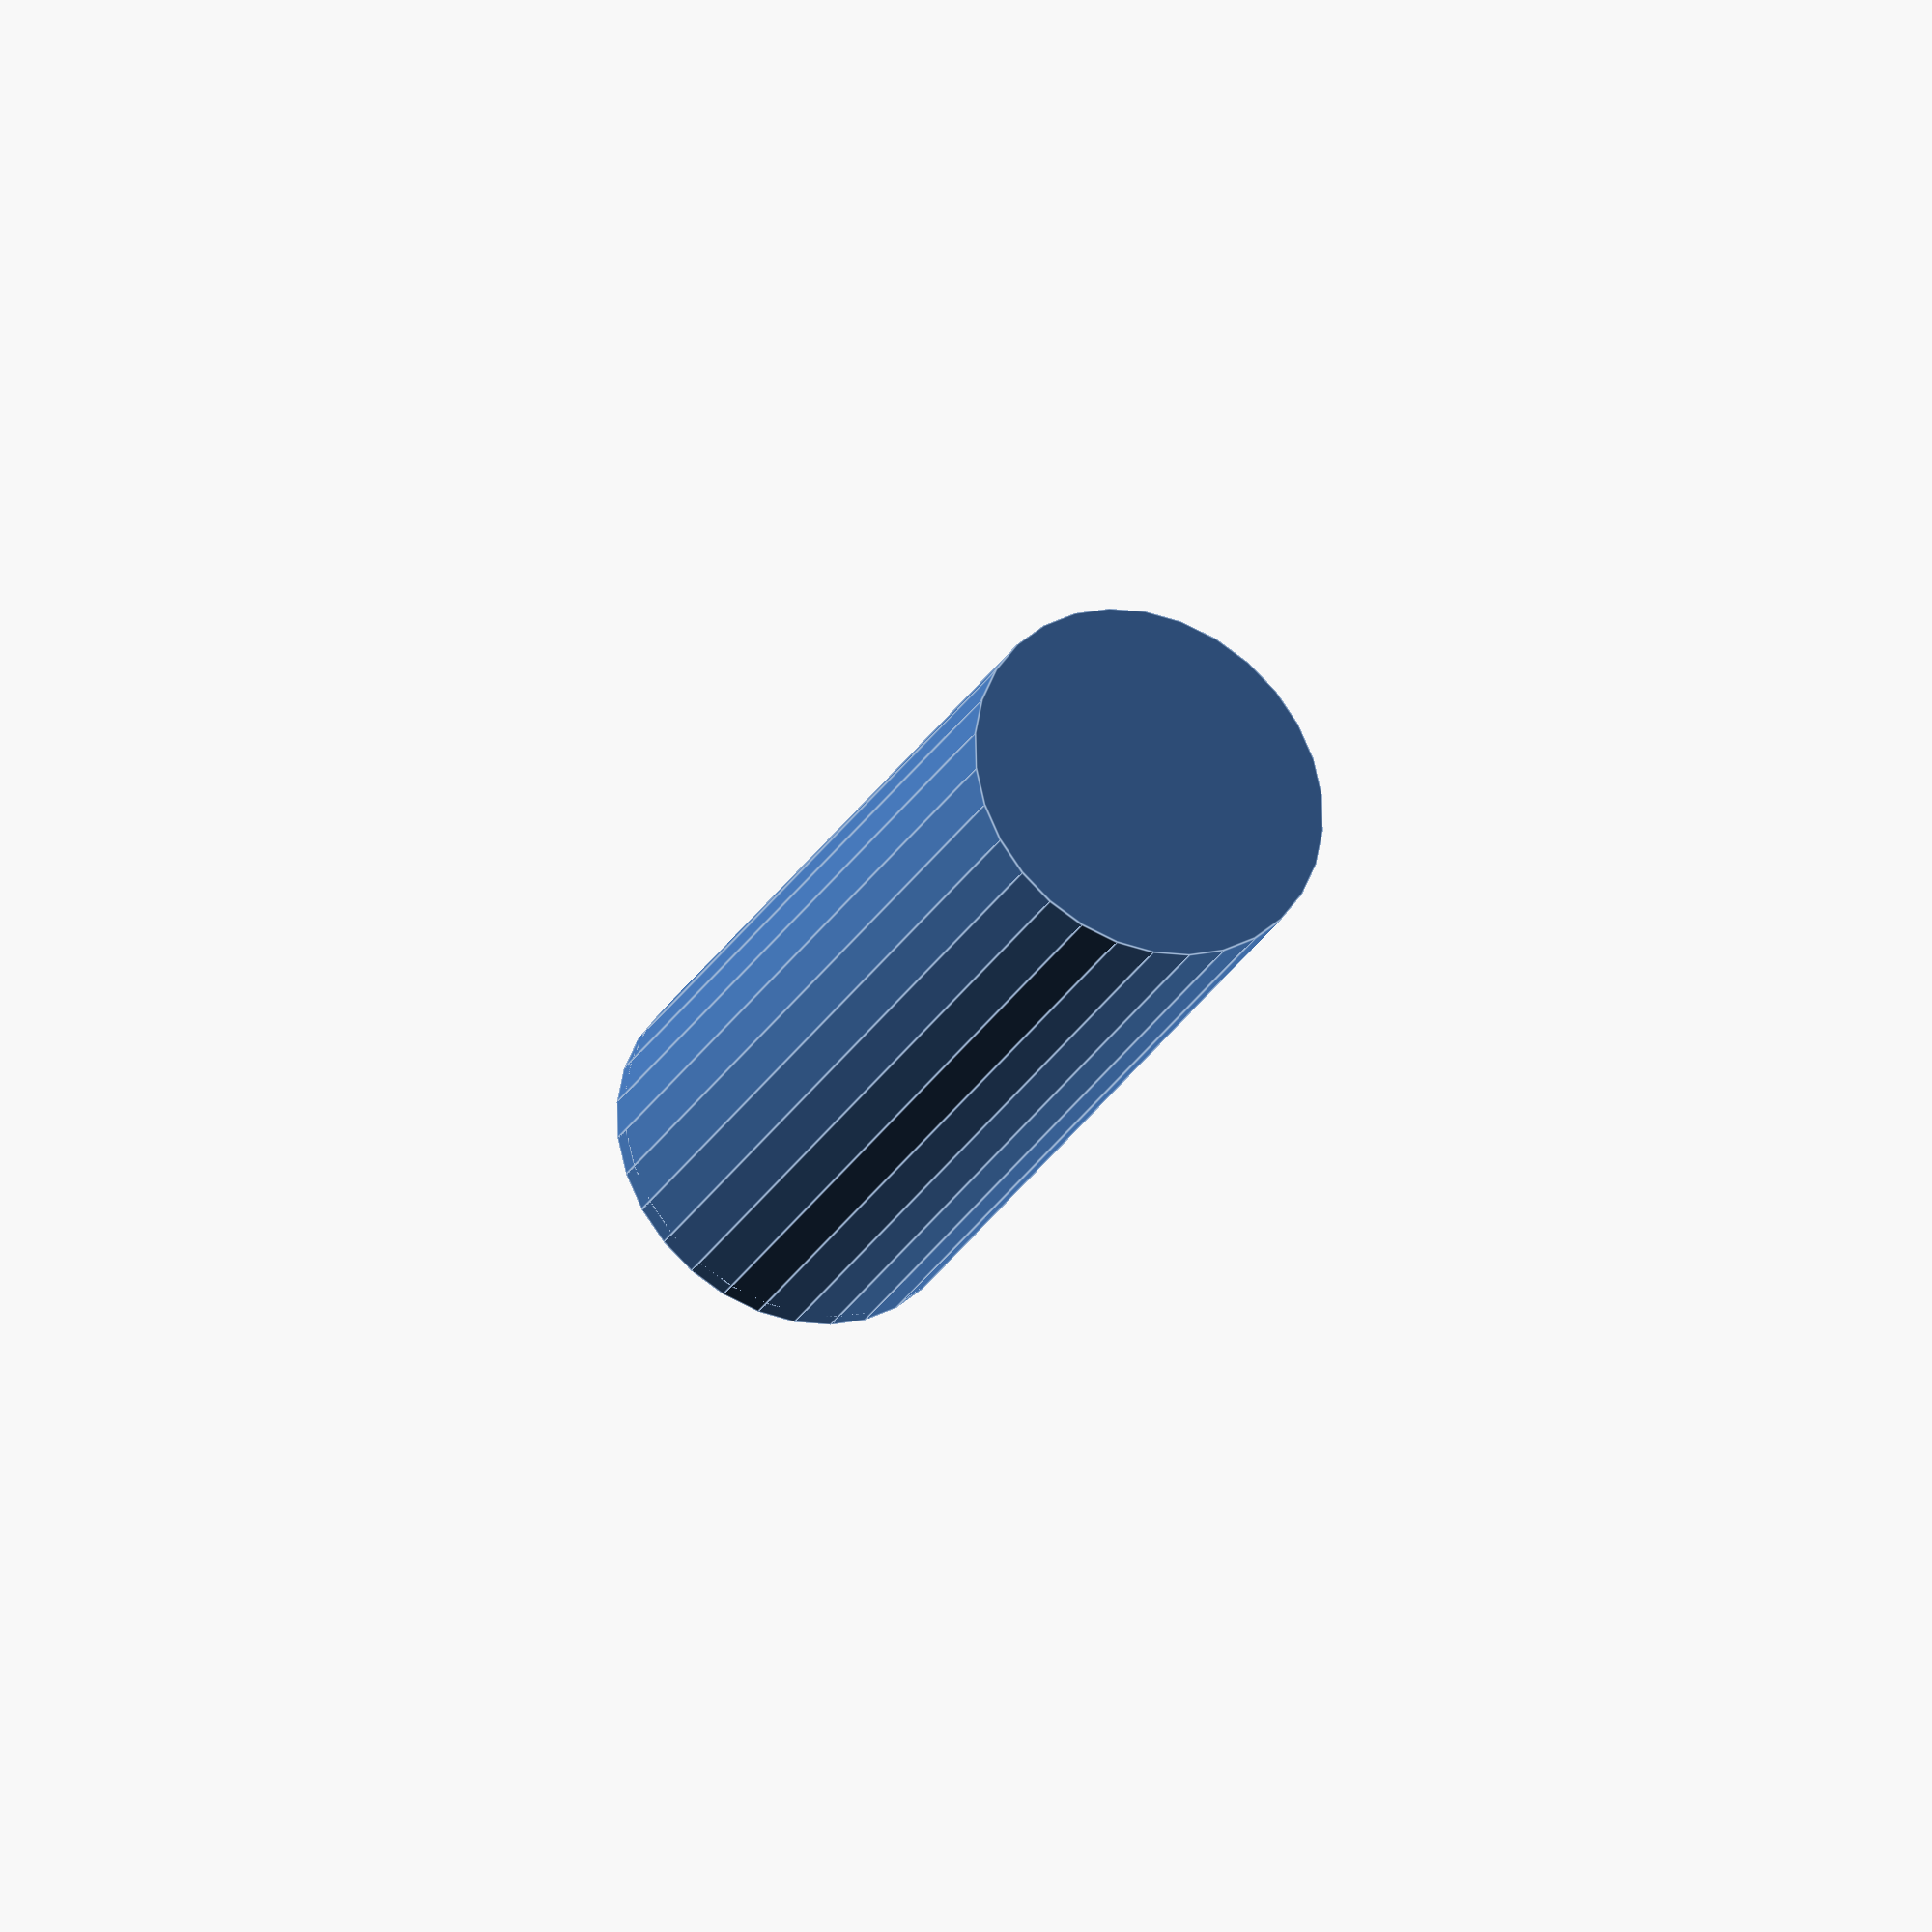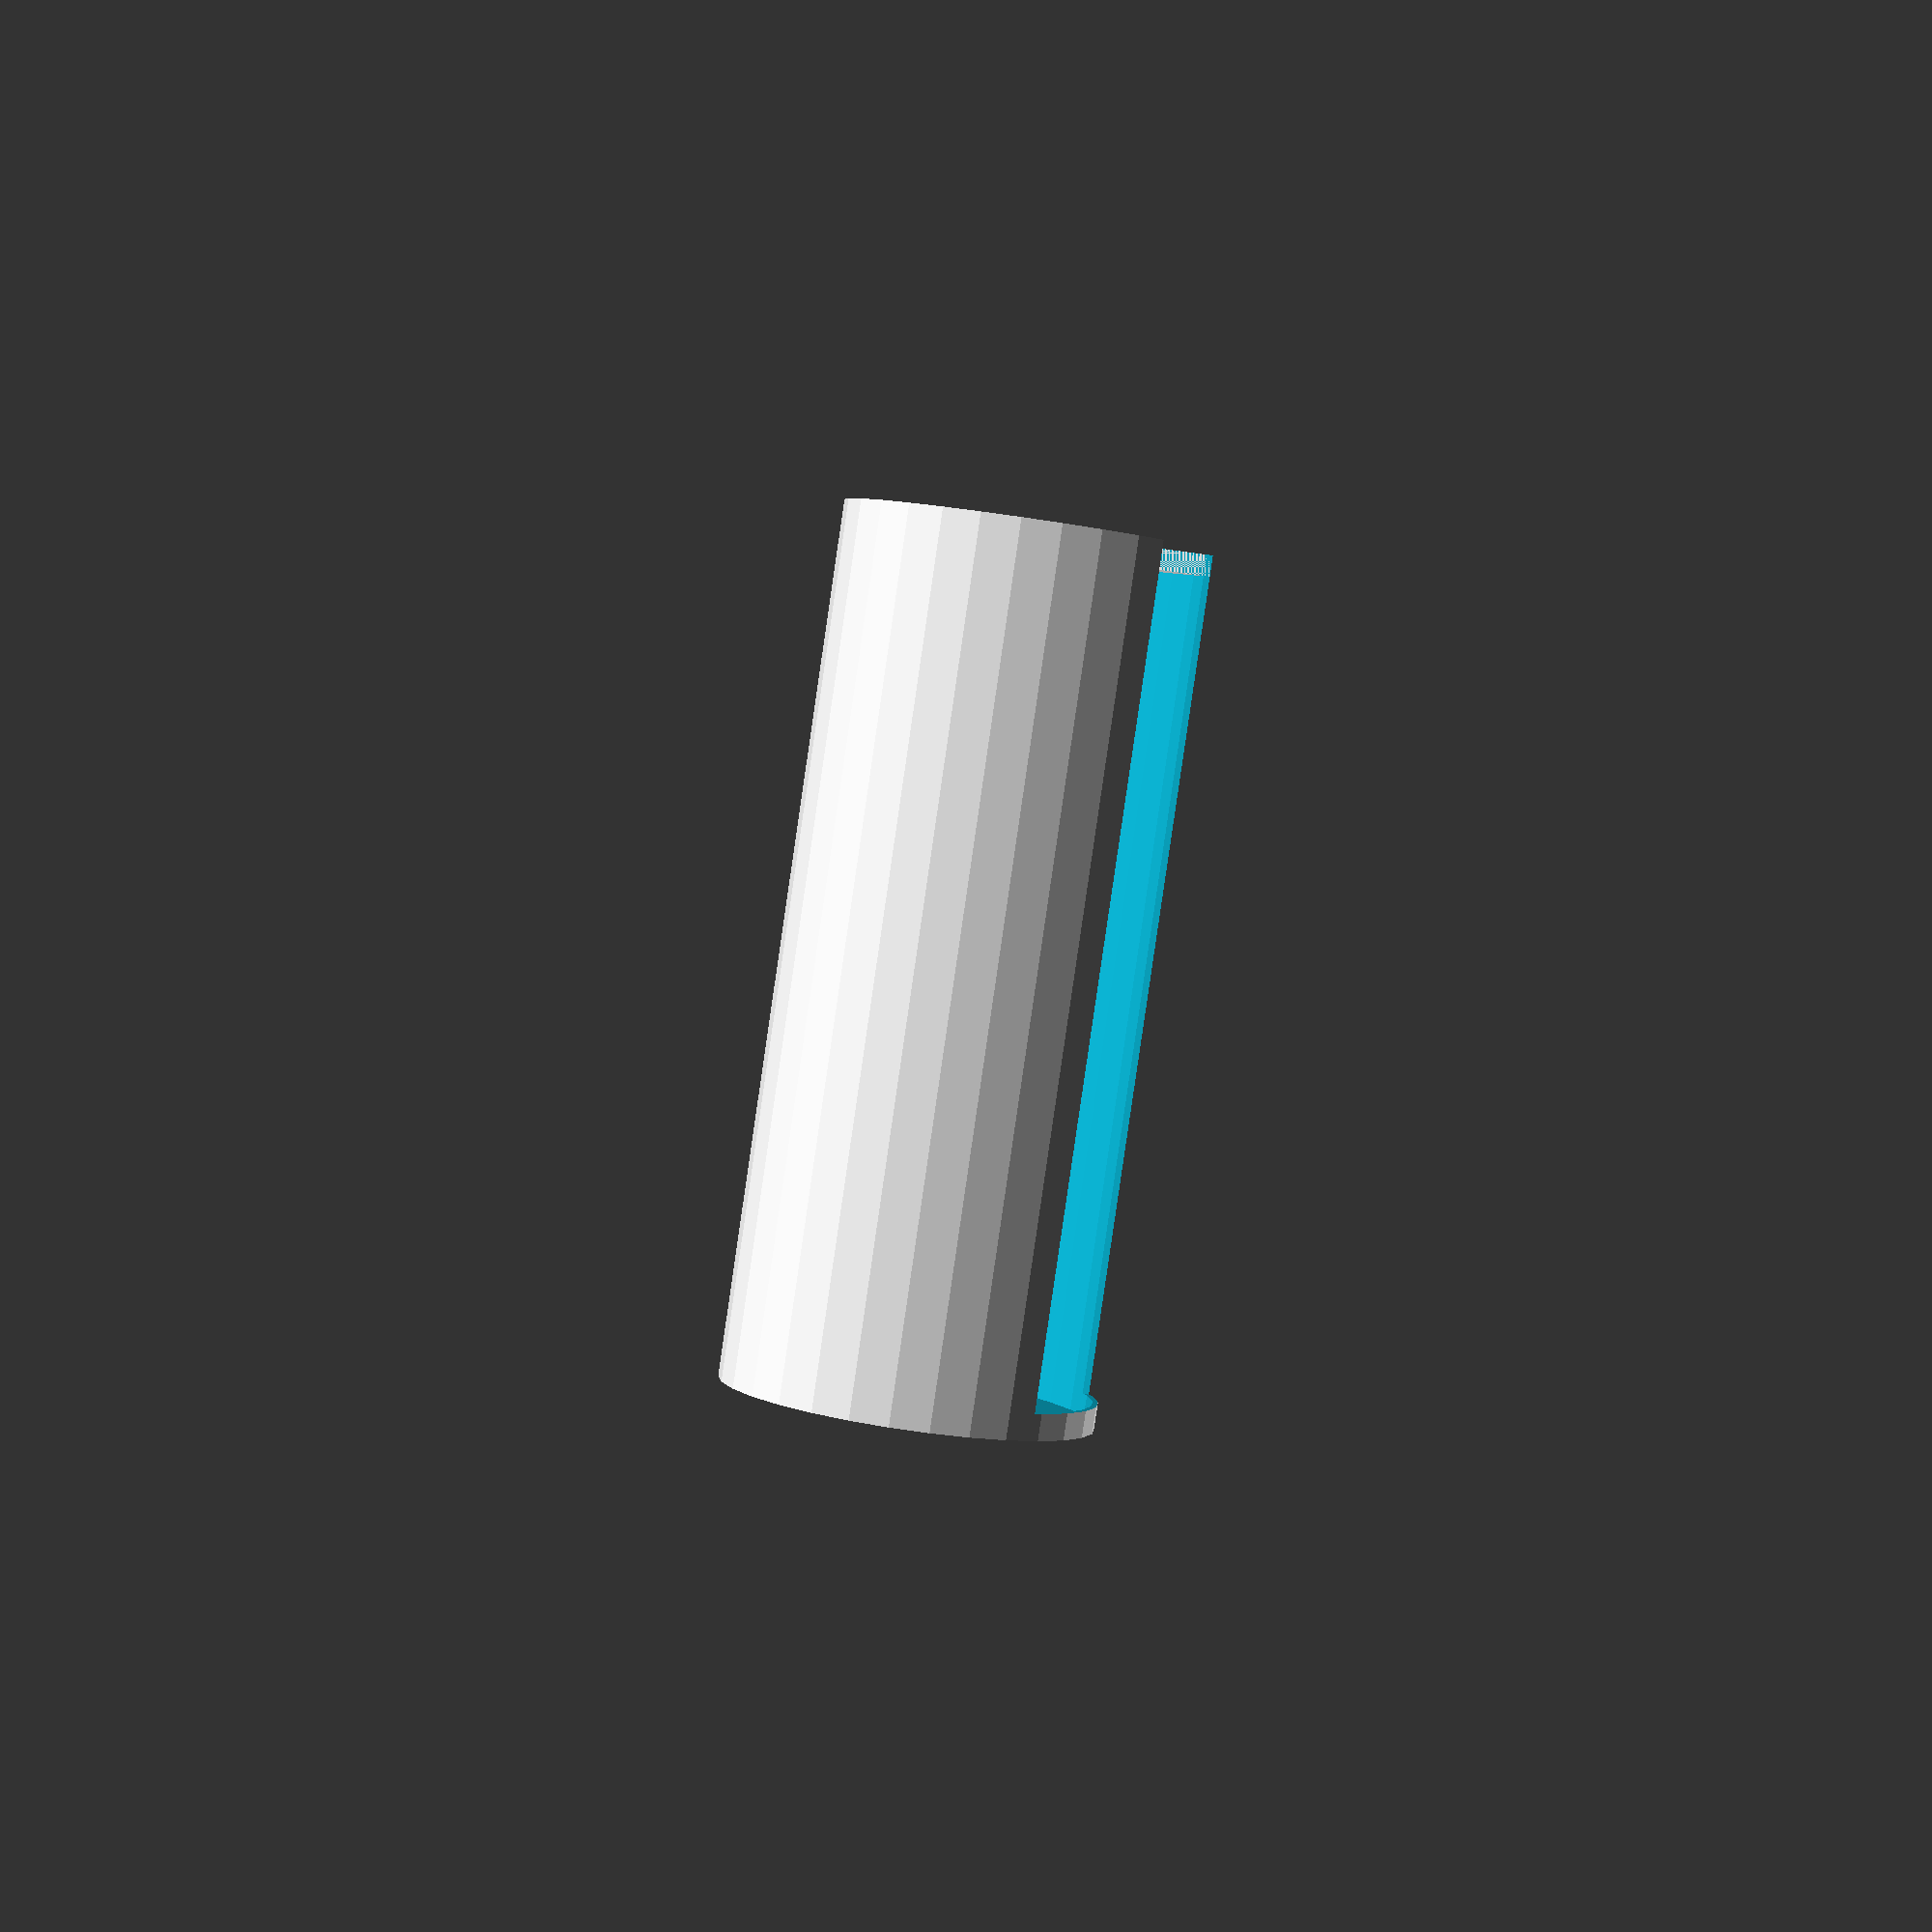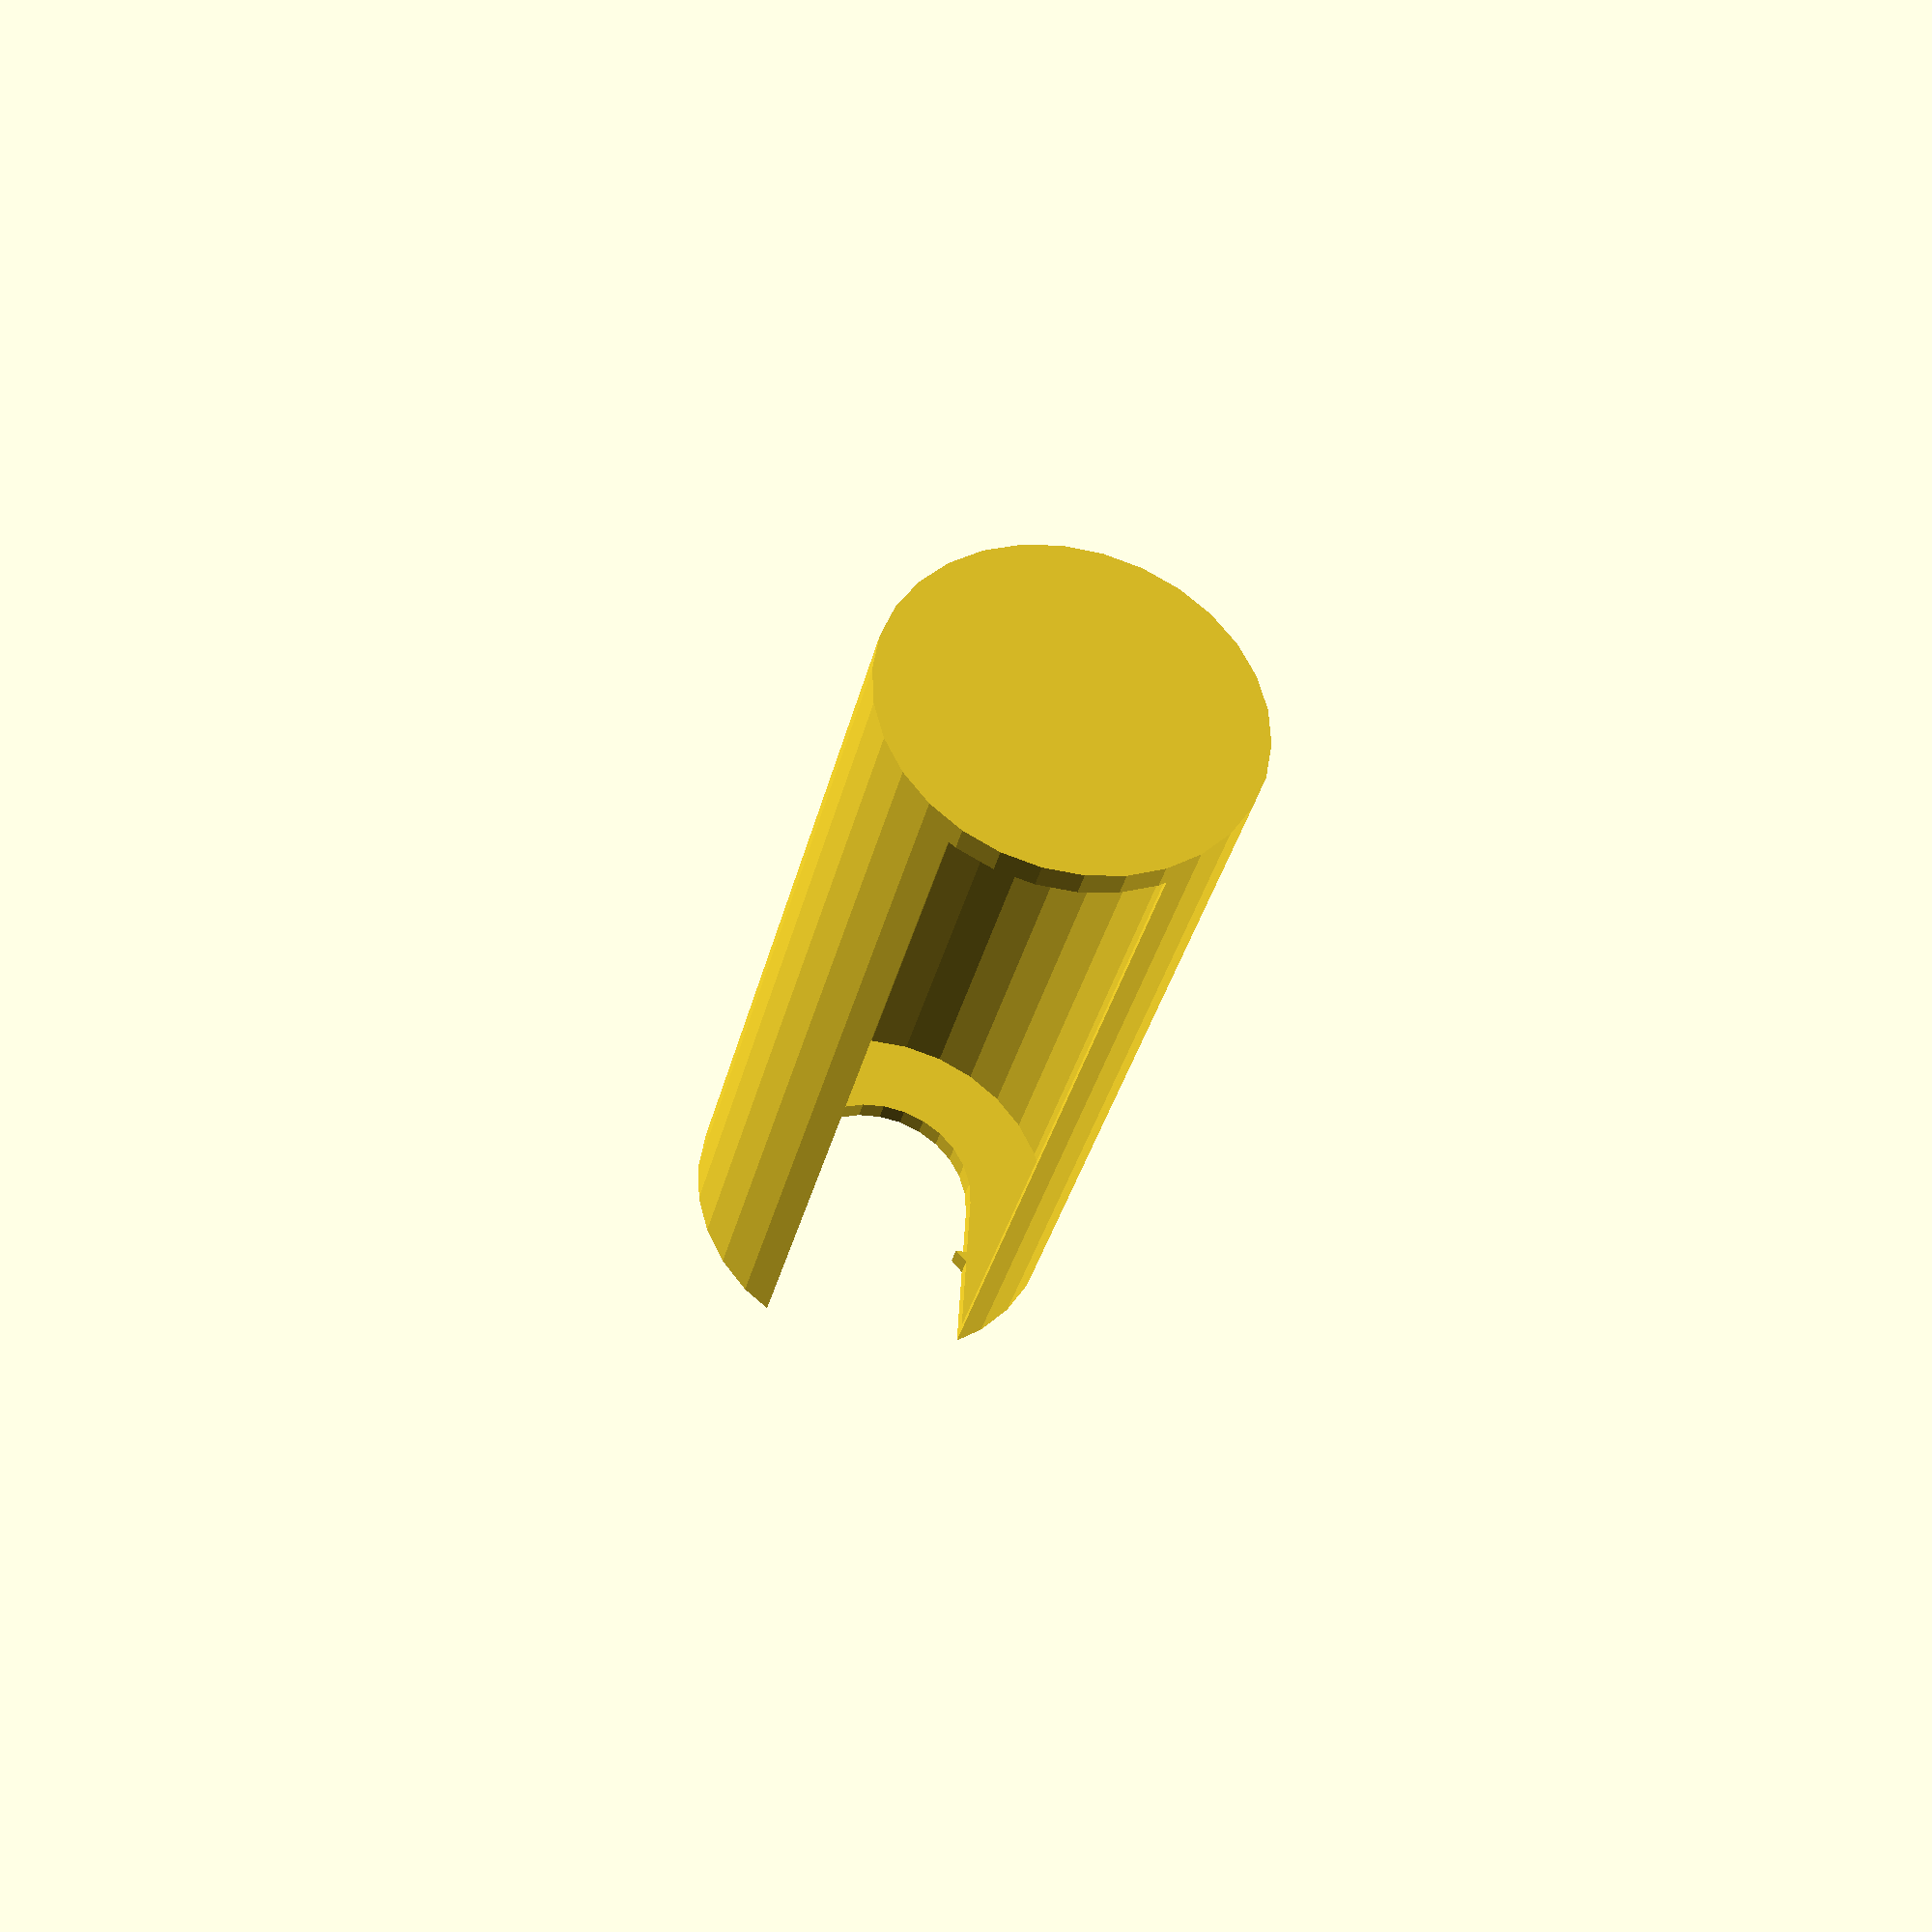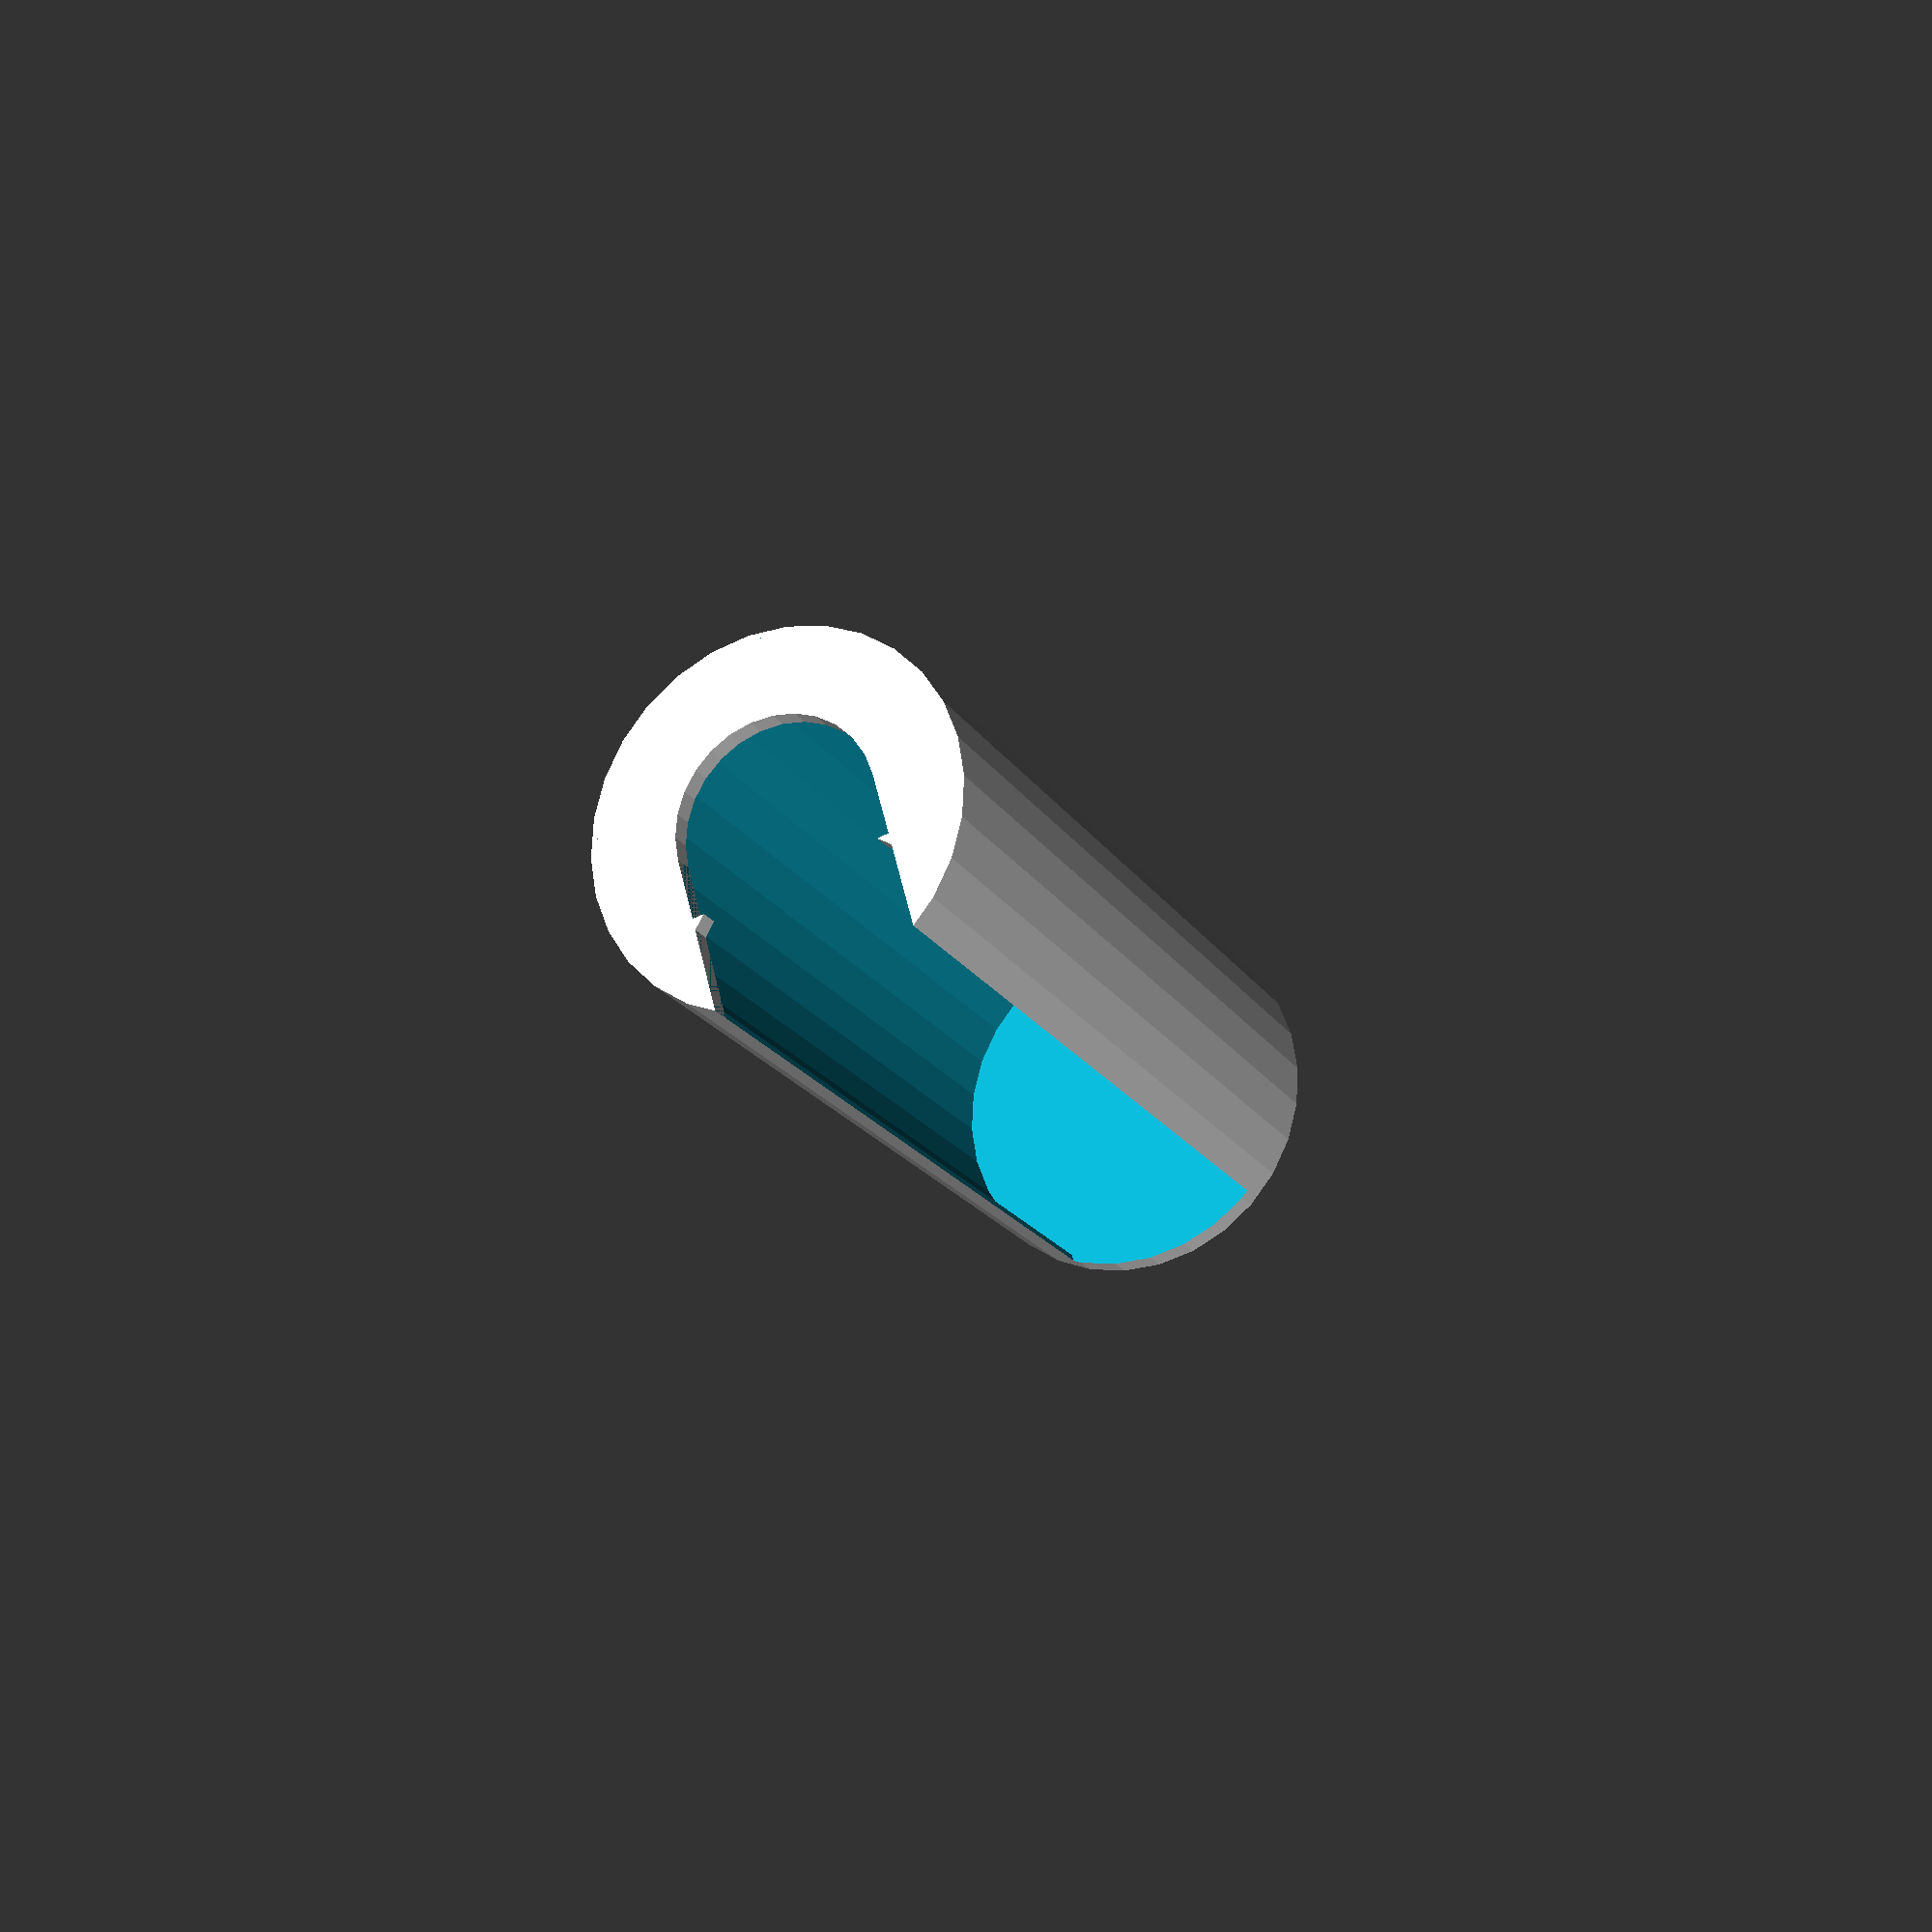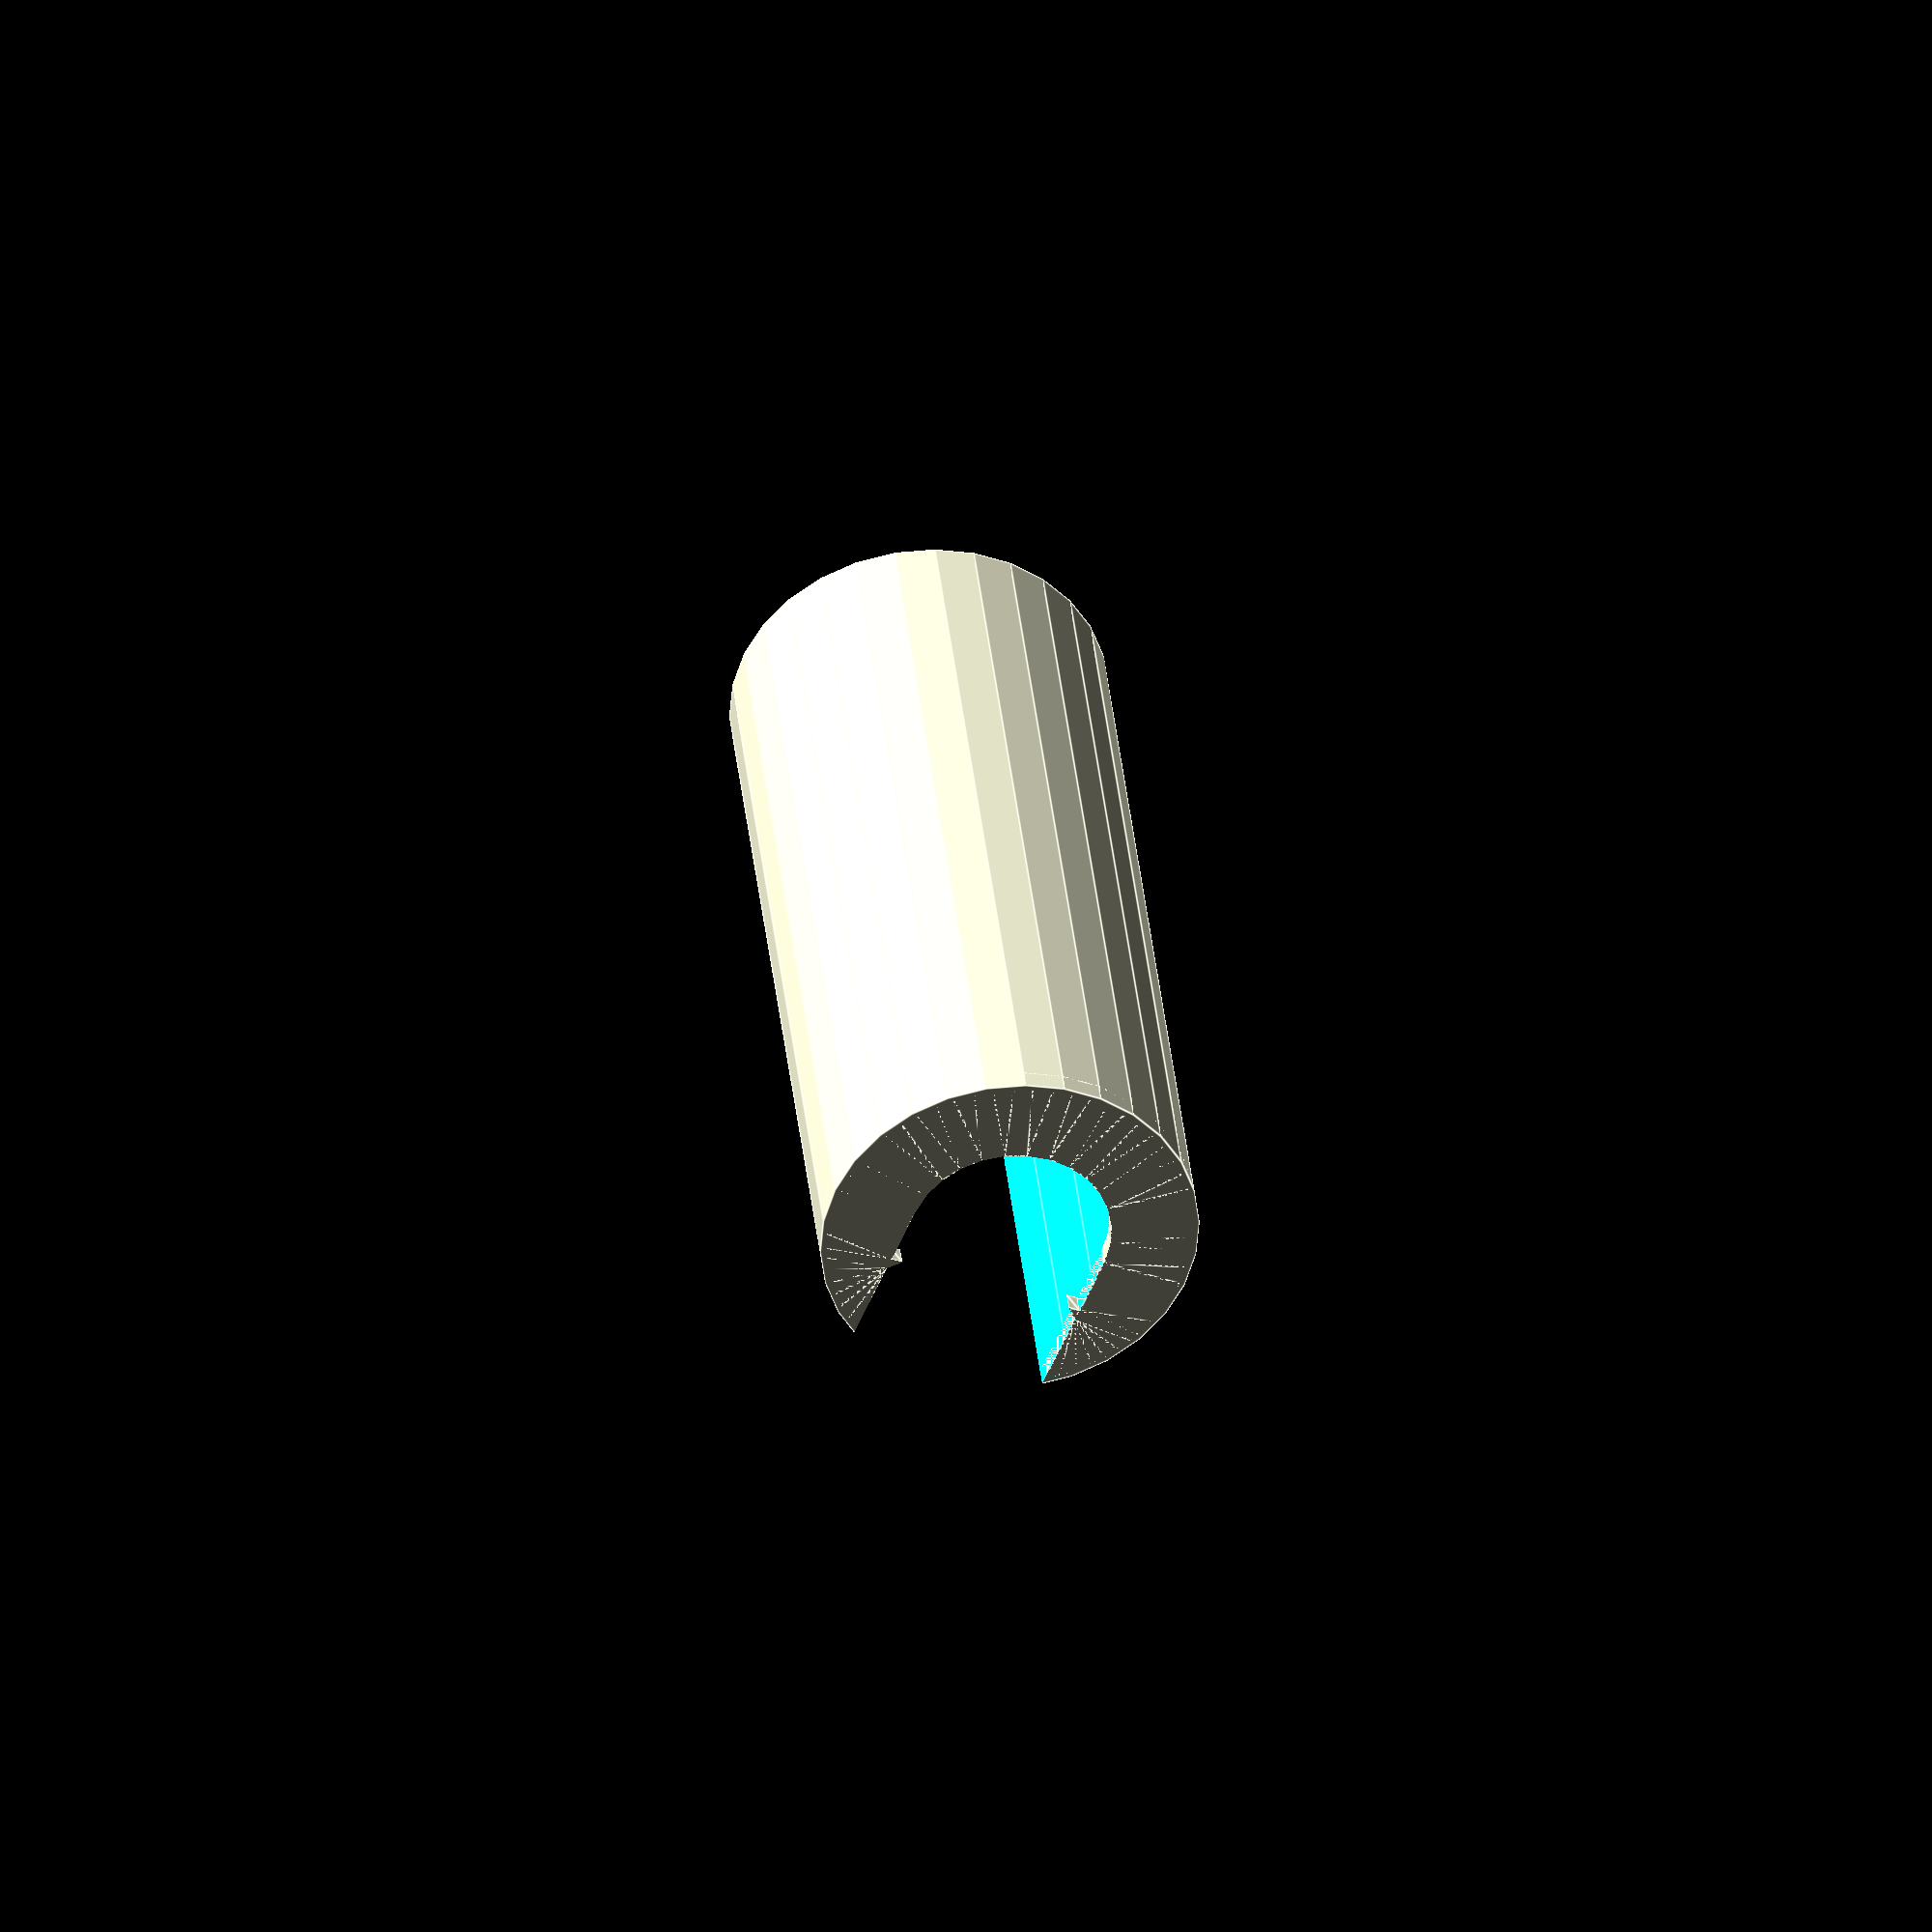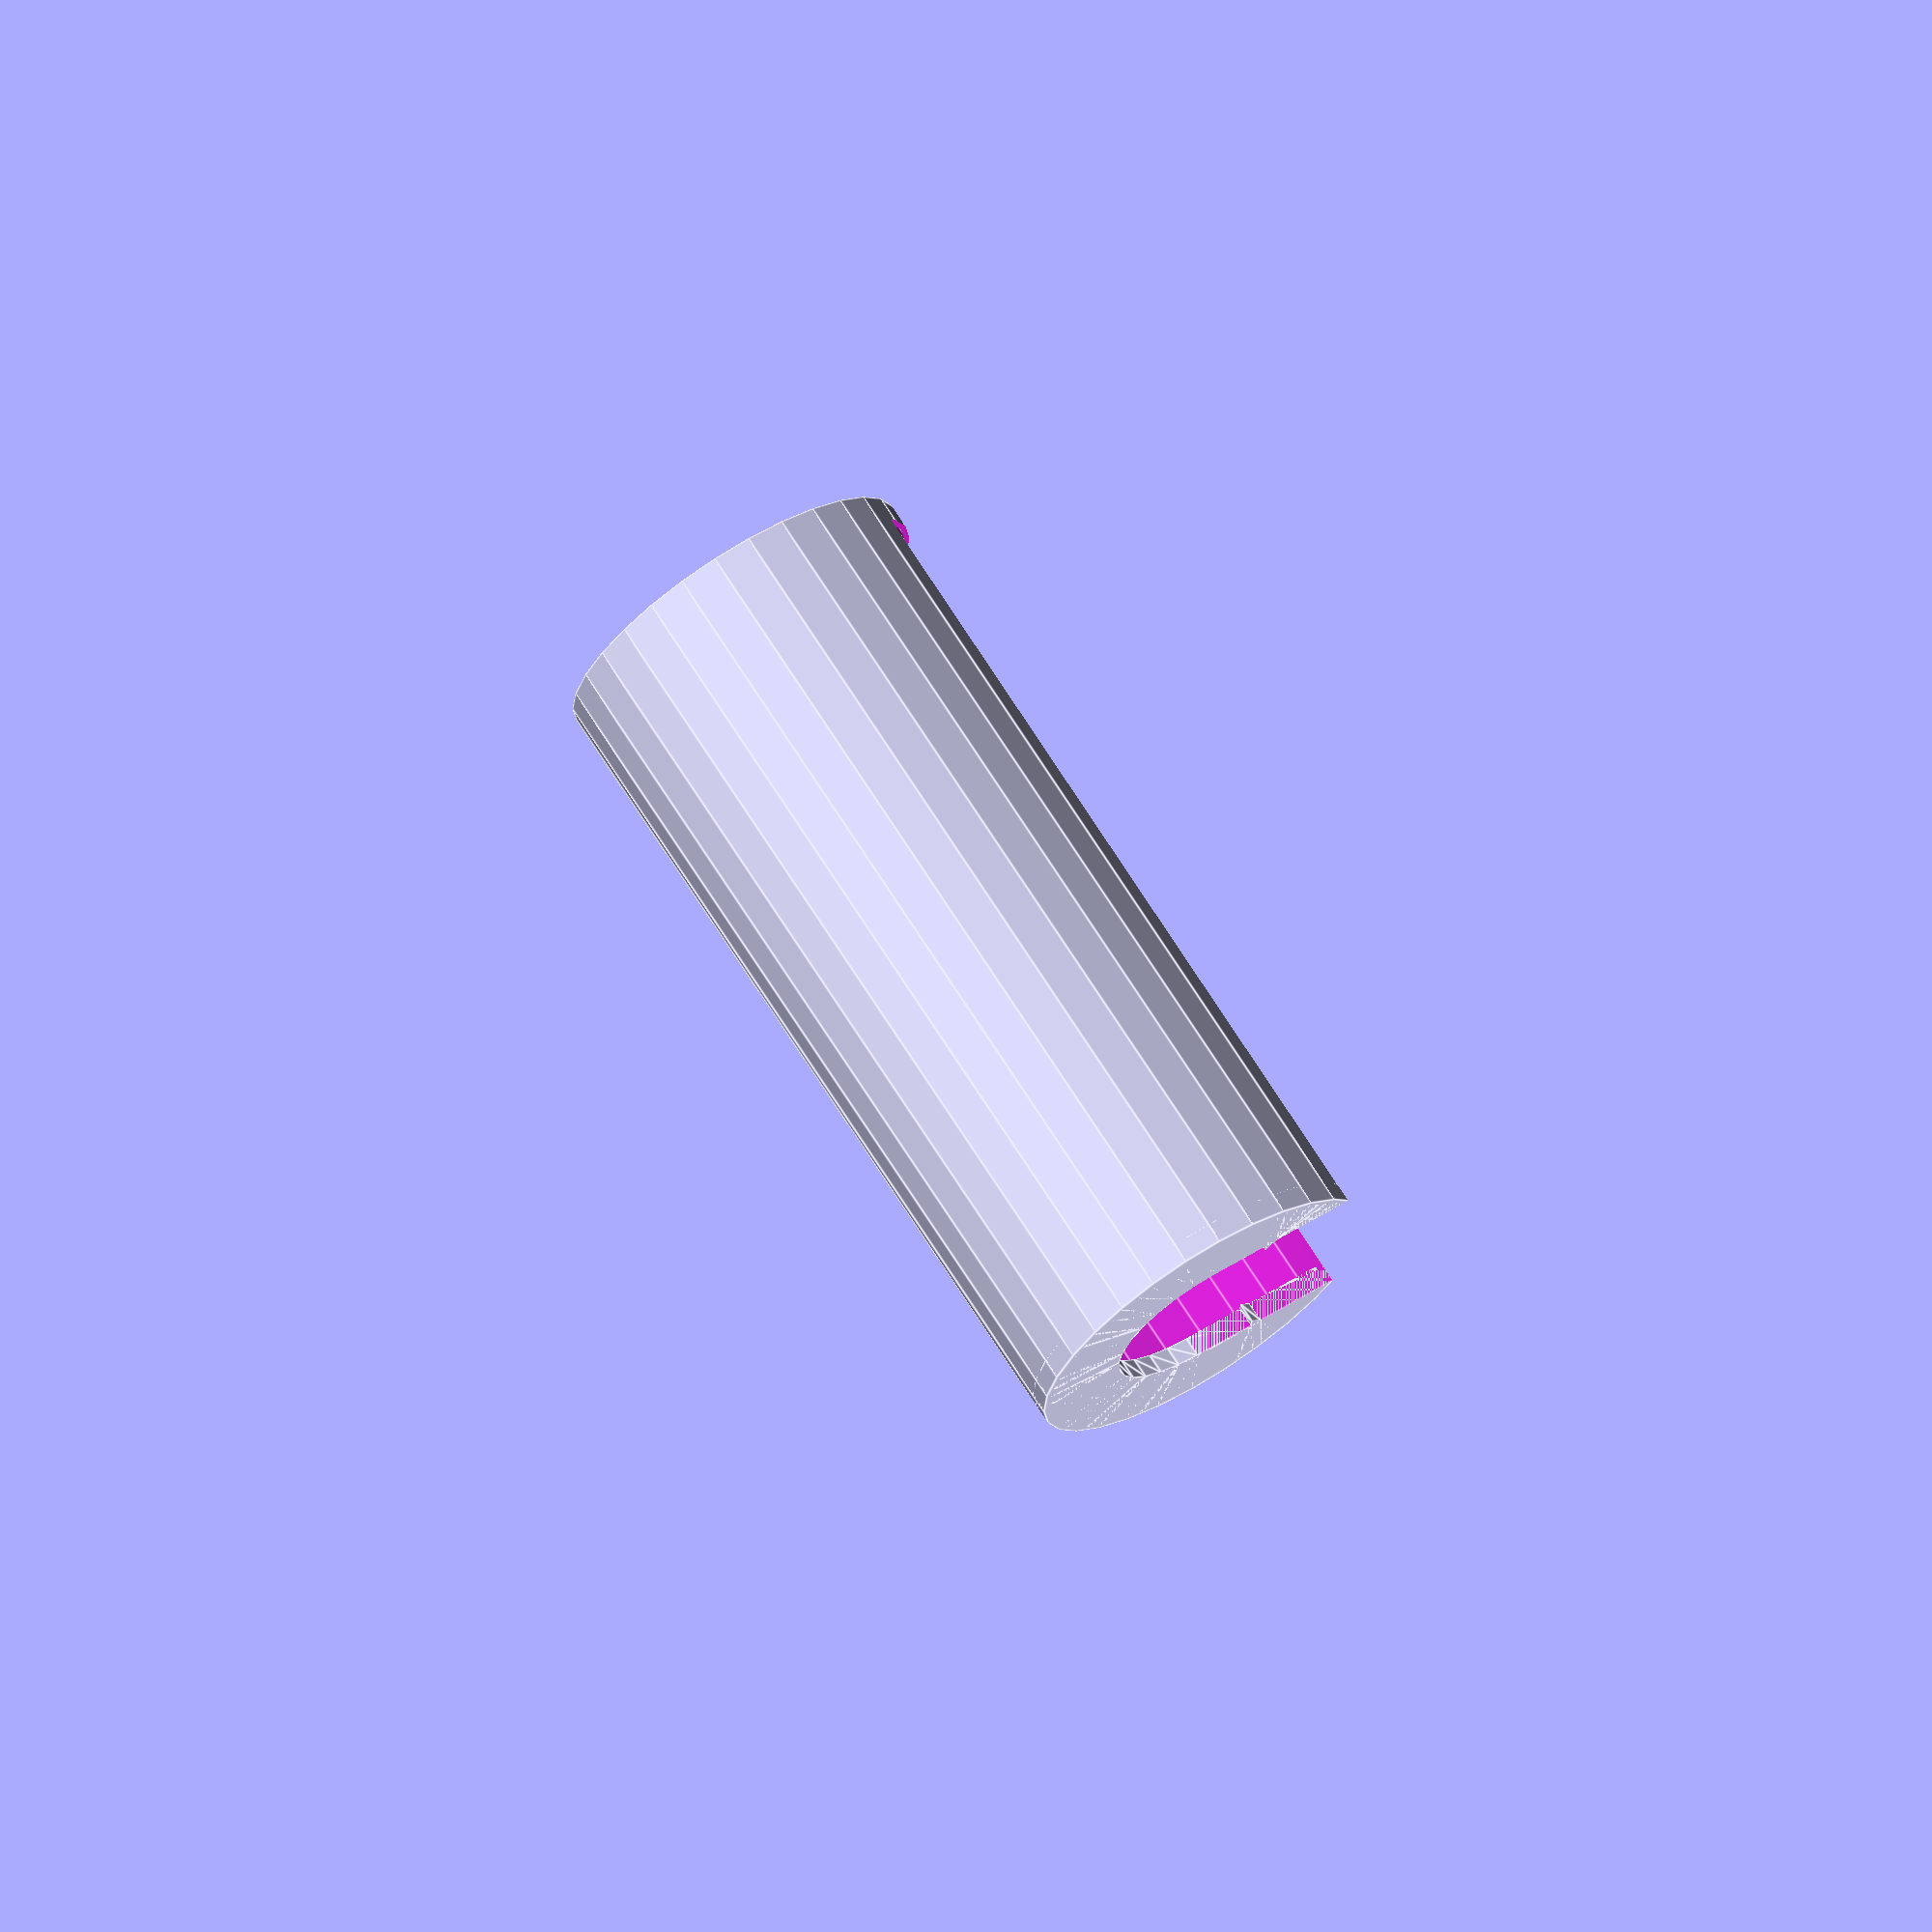
<openscad>
mount_diameter = 17.2;
mount_straight_before_clip = 5.29;
clip_nub = 1;
mount_thick = 1.8;  // measured 1.87 but we don't want any chance of it rounded up by layer height...
center_to_wall = 16;

inside_height = 72;
clear_wall = 0.45;

epsilon = 0.01;

main();

module main() {
    intersection() {
        mount();
        
        cylinder(r=center_to_wall, h=mount_thick);
    }
    
    difference() {
        cylinder(r=center_to_wall, h=inside_height + mount_thick + clear_wall);

        // interior volume
        translate([0, 0, -epsilon])
        cylinder(r=center_to_wall - clear_wall, h=inside_height + mount_thick + epsilon);

        // mount
        translate([-mount_diameter / 2, 0, -epsilon])
        cube([mount_diameter, center_to_wall * 2, inside_height]);
    }
}

module mount() {
    linear_extrude(mount_thick, convexity=5)
    difference() {
        circle(d=100);
        
        circle(d=mount_diameter);
        
        r = mount_diameter / 2;
        polygon([
            [-r, 0],
            [-r, mount_straight_before_clip],
            [-(r - clip_nub), mount_straight_before_clip],
            [-r, mount_straight_before_clip + clip_nub],
            [-r, 100],
            [r, 100],
            [r, mount_straight_before_clip + clip_nub],
            [(r - clip_nub), mount_straight_before_clip],
            [r, mount_straight_before_clip],
            [r, 0],
        ]);
    }
}
</openscad>
<views>
elev=27.2 azim=88.7 roll=336.1 proj=o view=edges
elev=87.1 azim=253.5 roll=171.7 proj=p view=solid
elev=34.4 azim=183.5 roll=347.0 proj=p view=wireframe
elev=200.3 azim=15.0 roll=336.4 proj=p view=wireframe
elev=322.5 azim=157.2 roll=174.1 proj=o view=edges
elev=290.3 azim=264.9 roll=147.8 proj=o view=edges
</views>
